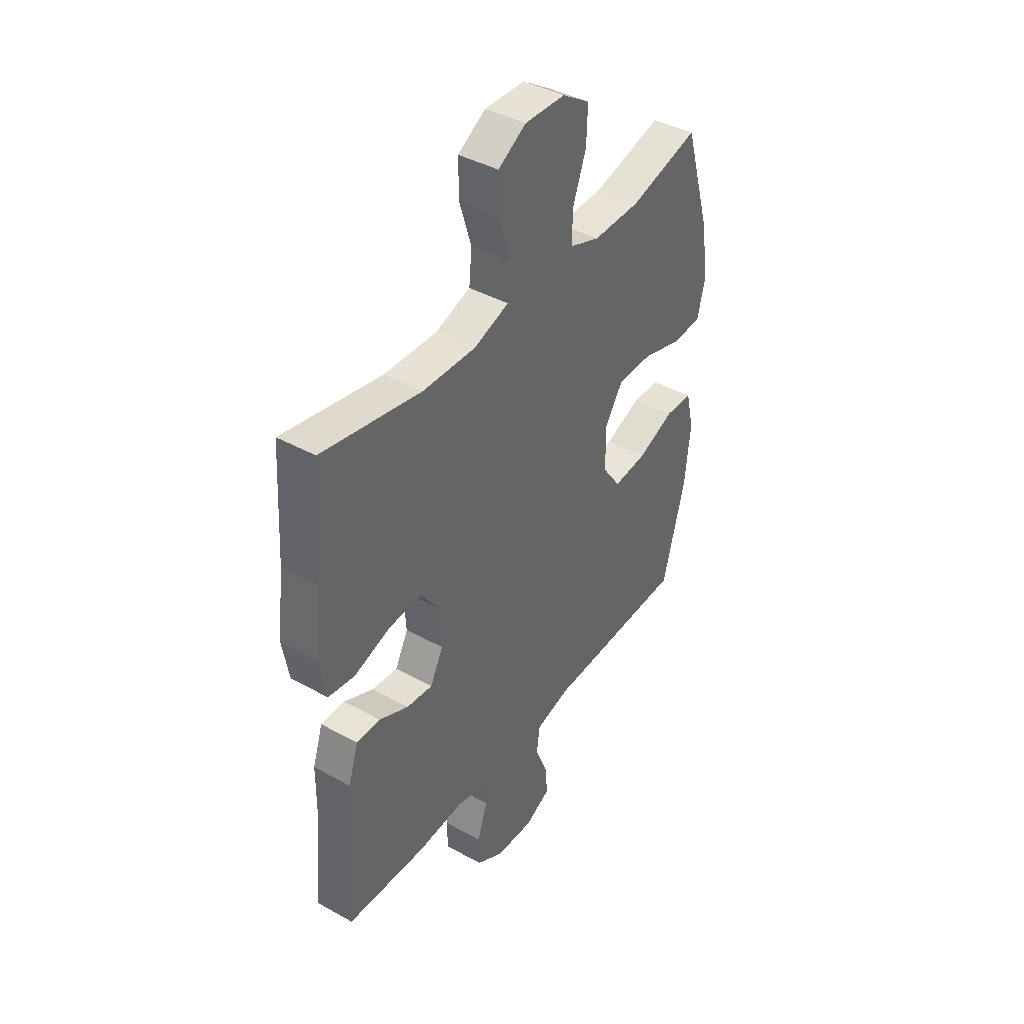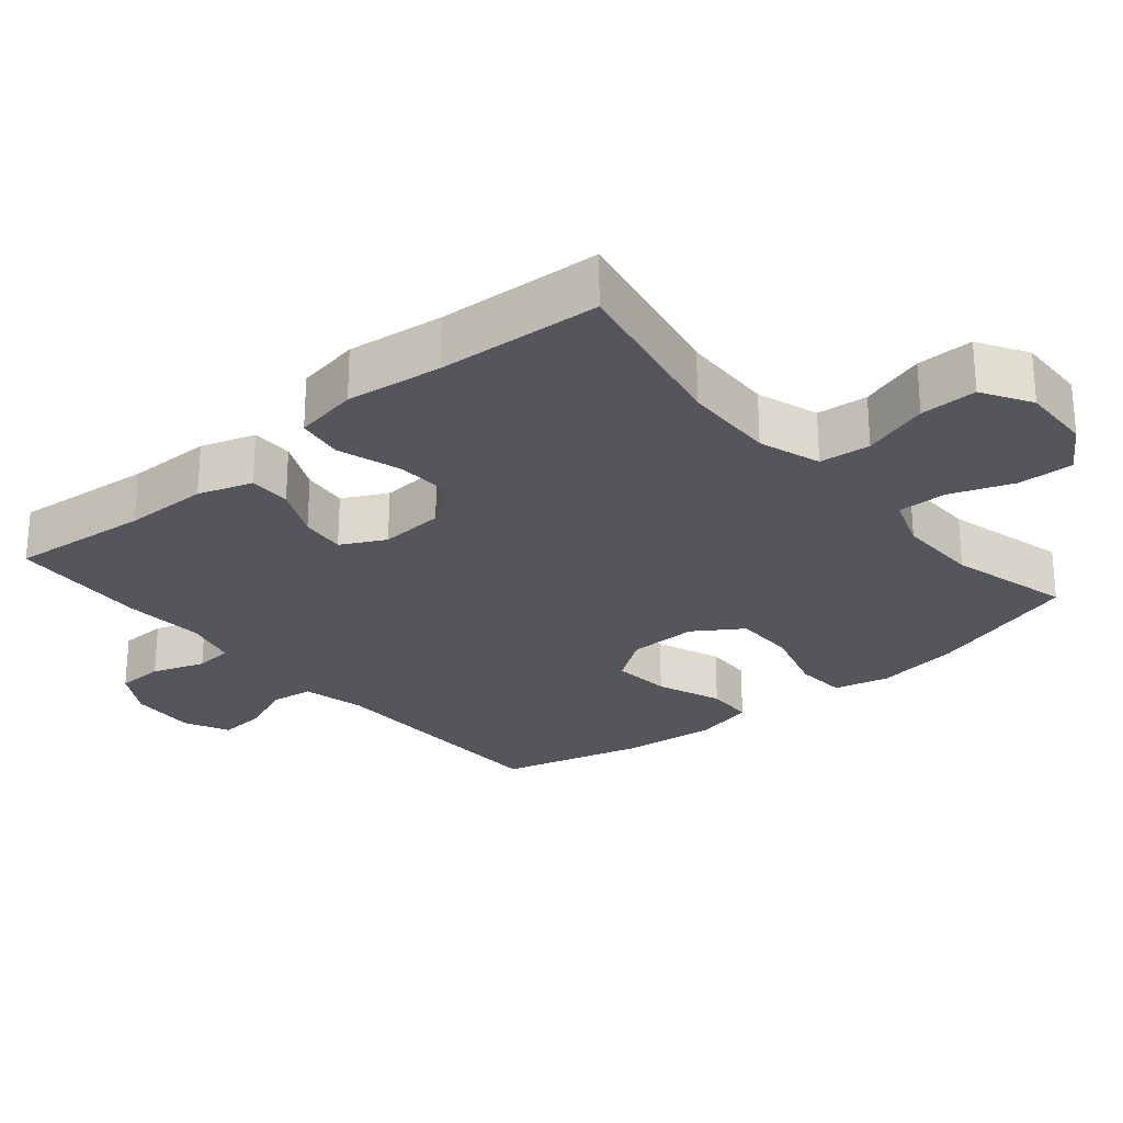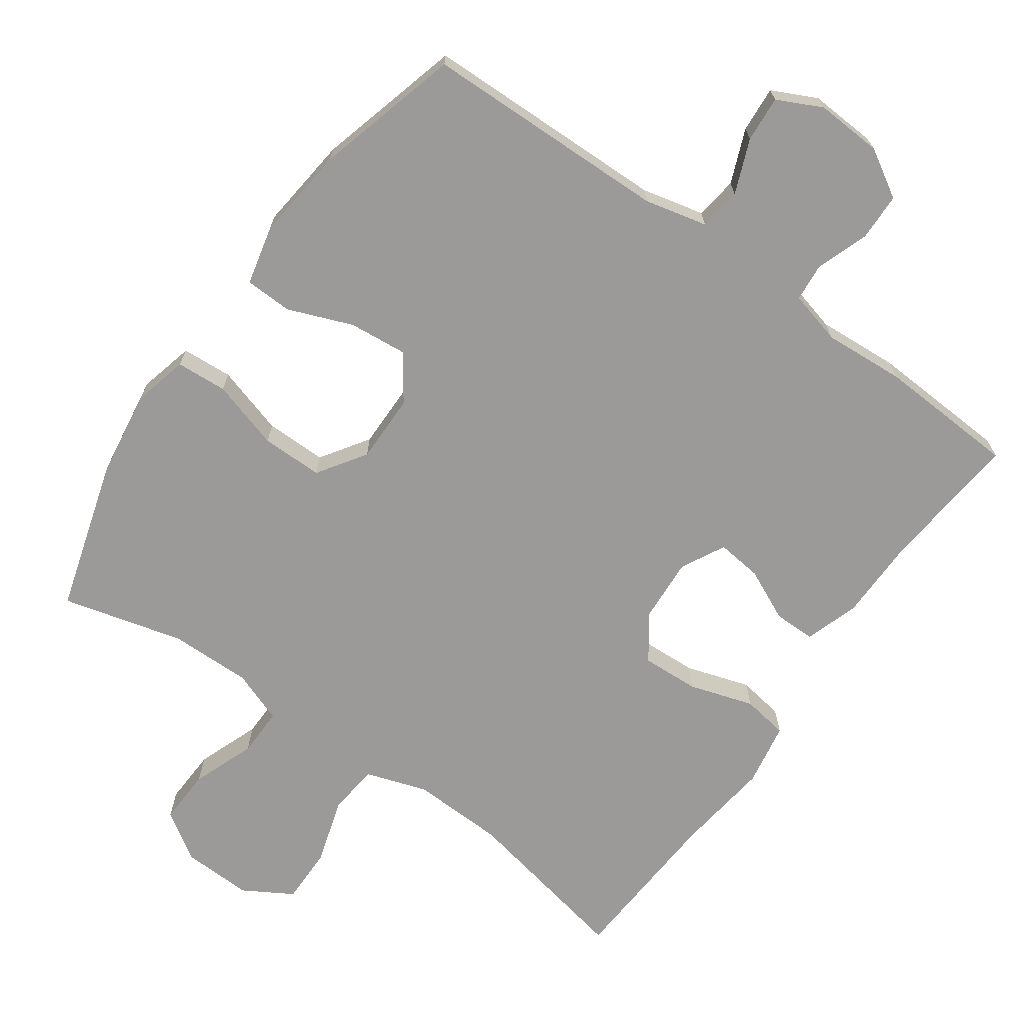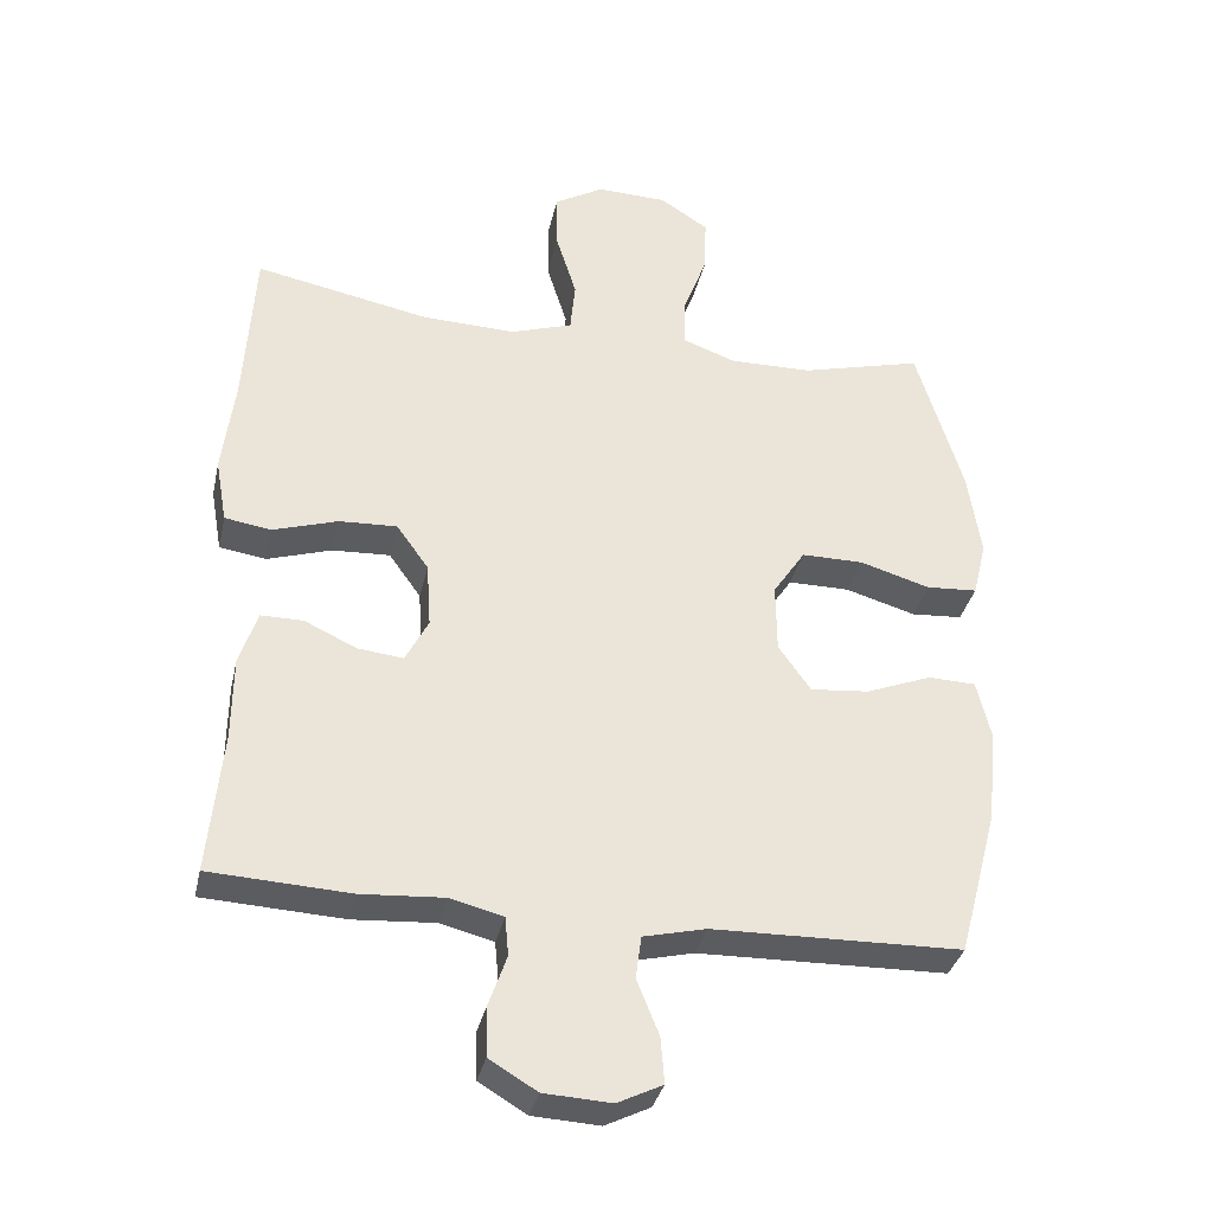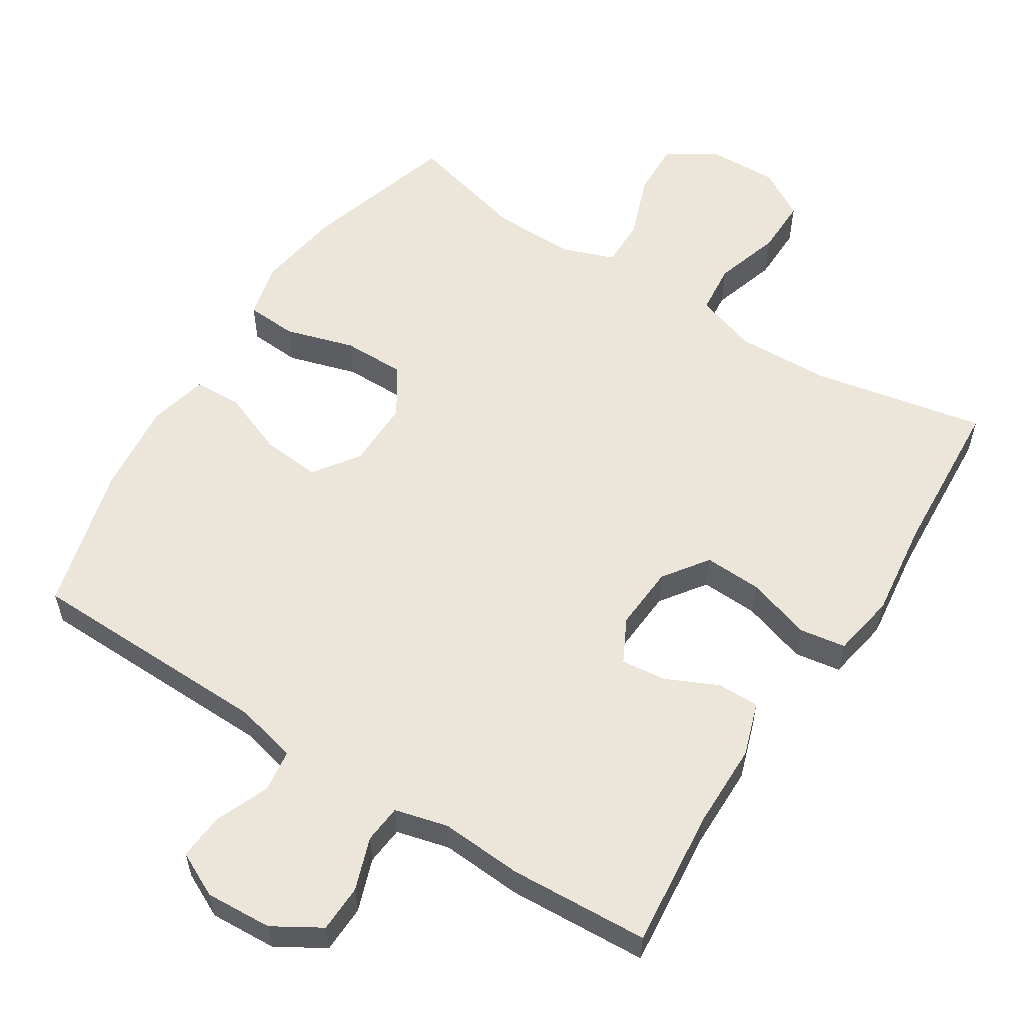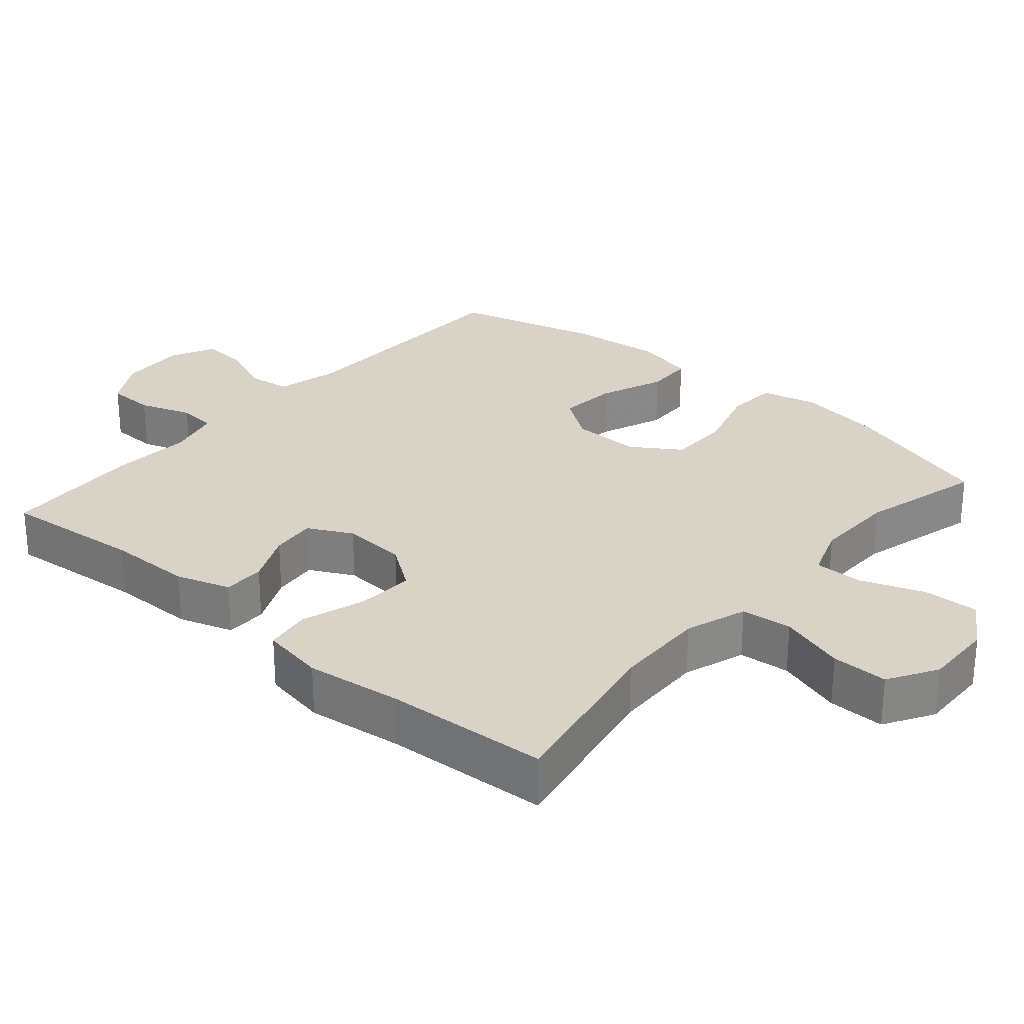
<metadata>
{"format":"obj","ext":"obj","renderer":"f3d","projection":"perspective","resolution":1024,"background":"white","views":[{"elev":41.1,"azim":-56.0,"up":"+Z"},{"elev":-26.2,"azim":-49.9,"up":"+Y"},{"elev":-69.5,"azim":144.5,"up":"+Y"},{"elev":-34.6,"azim":-12.4,"up":"+Z"},{"elev":57.0,"azim":-147.6,"up":"+Y"},{"elev":27.8,"azim":-49.1,"up":"+Y"}]}
</metadata>
<code>
v -0.5 0.07 0.5
v -0.255 0.07 0.452
v -0.124 0.07 0.448
v -0.037 0.07 0.477
v -0.03 0.07 0.549
v -0.059 0.07 0.642
v -0.06 0.07 0.722
v 0.009 0.07 0.763
v 0.108 0.07 0.76
v 0.176 0.07 0.716
v 0.173 0.07 0.638
v 0.14 0.07 0.549
v 0.139 0.07 0.48
v 0.213 0.07 0.453
v 0.329 0.07 0.455
v 0.5 0.07 0.5
v 0.565 0.07 0.284
v 0.583 0.07 0.163
v 0.564 0.07 0.085
v 0.492 0.07 0.08
v 0.394 0.07 0.109
v 0.307 0.07 0.109
v 0.262 0.07 0.041
v 0.263 0.07 -0.056
v 0.308 0.07 -0.12
v 0.391 0.07 -0.112
v 0.482 0.07 -0.076
v 0.549 0.07 -0.078
v 0.569 0.07 -0.162
v 0.555 0.07 -0.294
v 0.5 0.07 -0.5
v 0.152 0.07 -0.508
v 0.064 0.07 -0.529
v 0.056 0.07 -0.589
v 0.087 0.07 -0.665
v 0.092 0.07 -0.73
v 0.029 0.07 -0.761
v -0.065 0.07 -0.756
v -0.132 0.07 -0.716
v -0.134 0.07 -0.649
v -0.108 0.07 -0.575
v -0.113 0.07 -0.521
v -0.188 0.07 -0.502
v -0.303 0.07 -0.51
v -0.5 0.07 -0.5
v -0.481 0.07 -0.303
v -0.48 0.07 -0.184
v -0.455 0.07 -0.108
v -0.396 0.07 -0.108
v -0.323 0.07 -0.142
v -0.259 0.07 -0.149
v -0.227 0.07 -0.087
v -0.233 0.07 0.004
v -0.278 0.07 0.067
v -0.359 0.07 0.063
v -0.45 0.07 0.034
v -0.515 0.07 0.044
v -0.531 0.07 0.134
v -0.514 0.07 0.27
v -0.5 0 0.5
v -0.255 0 0.452
v -0.124 0 0.448
v -0.037 0 0.477
v -0.03 0 0.549
v -0.059 0 0.642
v -0.06 0 0.722
v 0.009 0 0.763
v 0.108 0 0.76
v 0.176 0 0.716
v 0.173 0 0.638
v 0.14 0 0.549
v 0.139 0 0.48
v 0.213 0 0.453
v 0.329 0 0.455
v 0.5 0 0.5
v 0.565 0 0.284
v 0.583 0 0.163
v 0.564 0 0.085
v 0.492 0 0.08
v 0.394 0 0.109
v 0.307 0 0.109
v 0.262 0 0.041
v 0.263 0 -0.056
v 0.308 0 -0.12
v 0.391 0 -0.112
v 0.482 0 -0.076
v 0.549 0 -0.078
v 0.569 0 -0.162
v 0.555 0 -0.294
v 0.5 0 -0.5
v 0.152 0 -0.508
v 0.064 0 -0.529
v 0.056 0 -0.589
v 0.087 0 -0.665
v 0.092 0 -0.73
v 0.029 0 -0.761
v -0.065 0 -0.756
v -0.132 0 -0.716
v -0.134 0 -0.649
v -0.108 0 -0.575
v -0.113 0 -0.521
v -0.188 0 -0.502
v -0.303 0 -0.51
v -0.5 0 -0.5
v -0.481 0 -0.303
v -0.48 0 -0.184
v -0.455 0 -0.108
v -0.396 0 -0.108
v -0.323 0 -0.142
v -0.259 0 -0.149
v -0.227 0 -0.087
v -0.233 0 0.004
v -0.278 0 0.067
v -0.359 0 0.063
v -0.45 0 0.034
v -0.515 0 0.044
v -0.531 0 0.134
v -0.514 0 0.27
f 57 58 59
f 56 57 59
f 55 56 59
f 59 1 2
f 55 59 2
f 54 55 2
f 53 54 2 3
f 52 53 3 4
f 48 49 50
f 47 48 50
f 46 47 50
f 46 50 51
f 45 46 51
f 44 45 51
f 43 44 51
f 42 43 51 52
f 39 40 41
f 38 39 41
f 37 38 41
f 36 37 41
f 35 36 41
f 34 35 41
f 33 34 41 42
f 42 52 4
f 33 42 4
f 32 33 4
f 30 31 32
f 29 30 32
f 28 29 32
f 27 28 32
f 26 27 32
f 19 20 21
f 18 19 21
f 17 18 21
f 16 17 21
f 15 16 21
f 14 15 21 22
f 13 14 22 23
f 10 11 12
f 9 10 12
f 8 9 12
f 7 8 12
f 6 7 12
f 5 6 12
f 5 12 13
f 13 23 24
f 5 13 24
f 4 5 24
f 25 26 32
f 24 25 32
f 4 24 32
f 118 117 116
f 118 116 115
f 118 115 114
f 61 60 118
f 61 118 114
f 61 114 113
f 62 61 113 112
f 63 62 112 111
f 109 108 107
f 109 107 106
f 109 106 105
f 110 109 105
f 110 105 104
f 110 104 103
f 110 103 102
f 111 110 102 101
f 100 99 98
f 100 98 97
f 100 97 96
f 100 96 95
f 100 95 94
f 100 94 93
f 101 100 93 92
f 63 111 101
f 63 101 92
f 63 92 91
f 91 90 89
f 91 89 88
f 91 88 87
f 91 87 86
f 91 86 85
f 80 79 78
f 80 78 77
f 80 77 76
f 80 76 75
f 80 75 74
f 81 80 74 73
f 82 81 73 72
f 71 70 69
f 71 69 68
f 71 68 67
f 71 67 66
f 71 66 65
f 71 65 64
f 72 71 64
f 83 82 72
f 83 72 64
f 83 64 63
f 91 85 84
f 91 84 83
f 91 83 63
f 1 60 61 2
f 2 61 62 3
f 3 62 63 4
f 4 63 64 5
f 5 64 65 6
f 6 65 66 7
f 7 66 67 8
f 8 67 68 9
f 9 68 69 10
f 10 69 70 11
f 11 70 71 12
f 12 71 72 13
f 13 72 73 14
f 14 73 74 15
f 15 74 75 16
f 16 75 76 17
f 17 76 77 18
f 18 77 78 19
f 19 78 79 20
f 20 79 80 21
f 21 80 81 22
f 22 81 82 23
f 23 82 83 24
f 24 83 84 25
f 25 84 85 26
f 26 85 86 27
f 27 86 87 28
f 28 87 88 29
f 29 88 89 30
f 30 89 90 31
f 31 90 91 32
f 32 91 92 33
f 33 92 93 34
f 34 93 94 35
f 35 94 95 36
f 36 95 96 37
f 37 96 97 38
f 38 97 98 39
f 39 98 99 40
f 40 99 100 41
f 41 100 101 42
f 42 101 102 43
f 43 102 103 44
f 44 103 104 45
f 45 104 105 46
f 46 105 106 47
f 47 106 107 48
f 48 107 108 49
f 49 108 109 50
f 50 109 110 51
f 51 110 111 52
f 52 111 112 53
f 53 112 113 54
f 54 113 114 55
f 55 114 115 56
f 56 115 116 57
f 57 116 117 58
f 58 117 118 59
f 59 118 60 1

</code>
